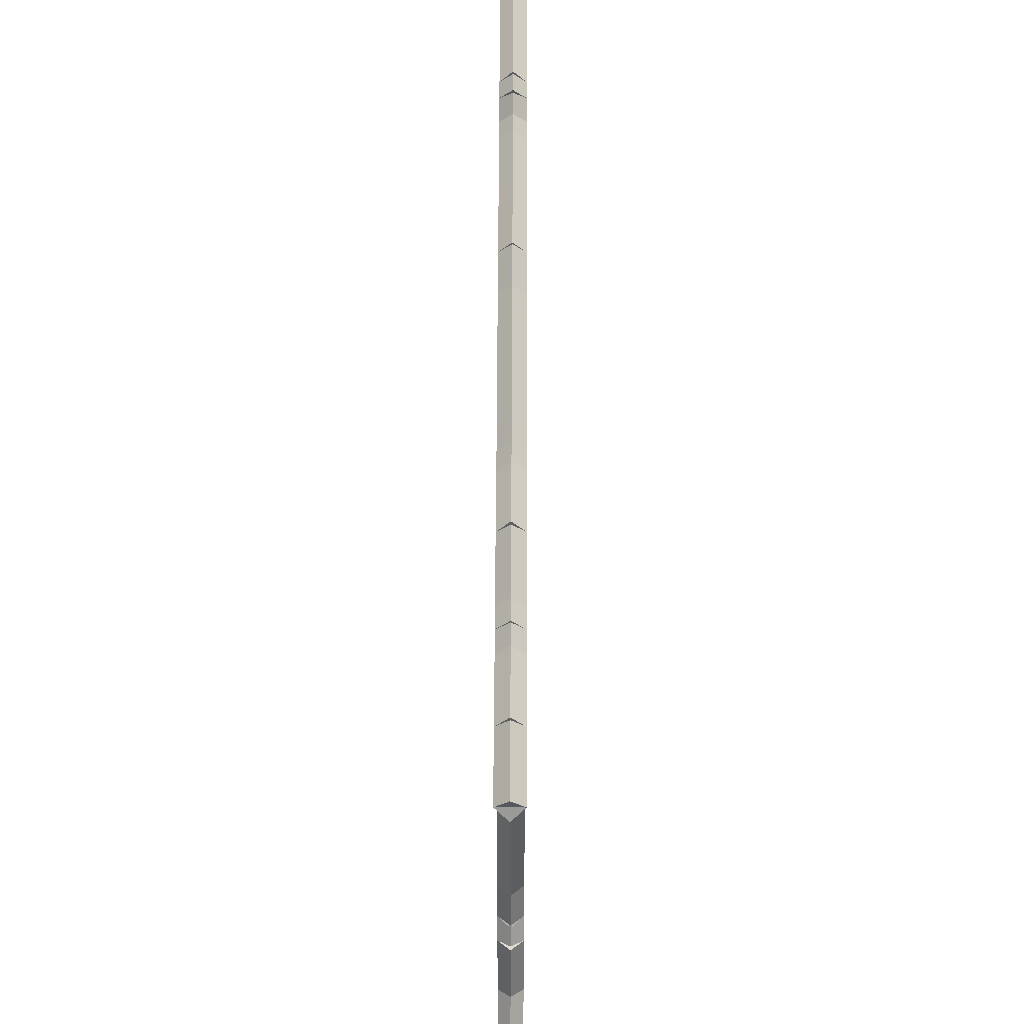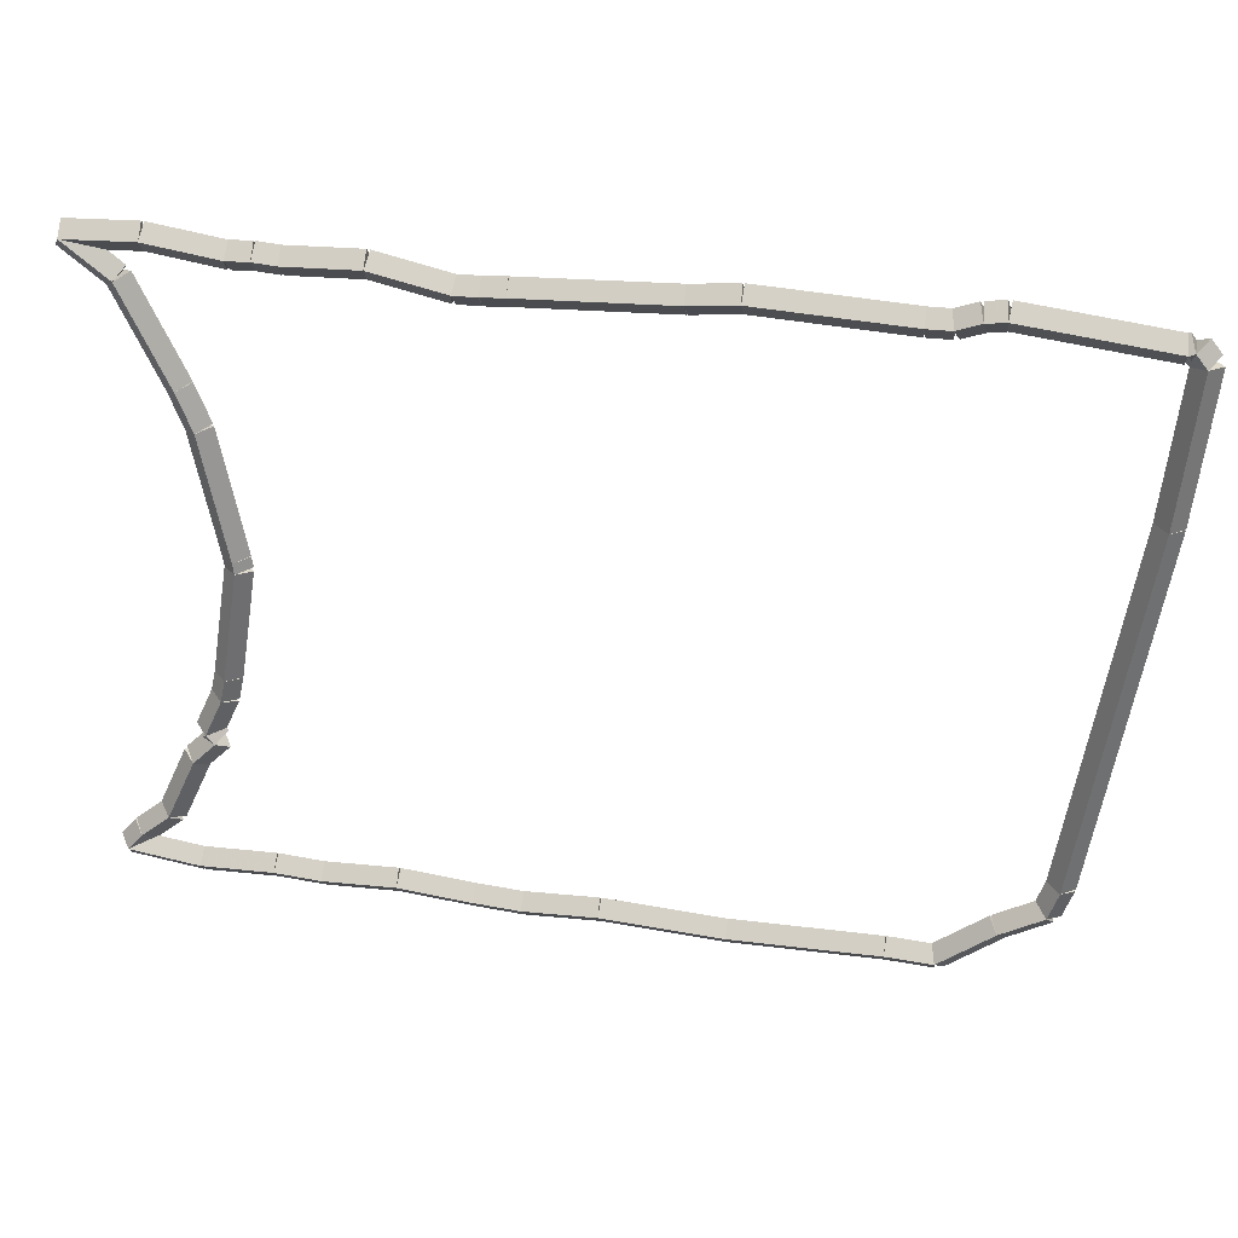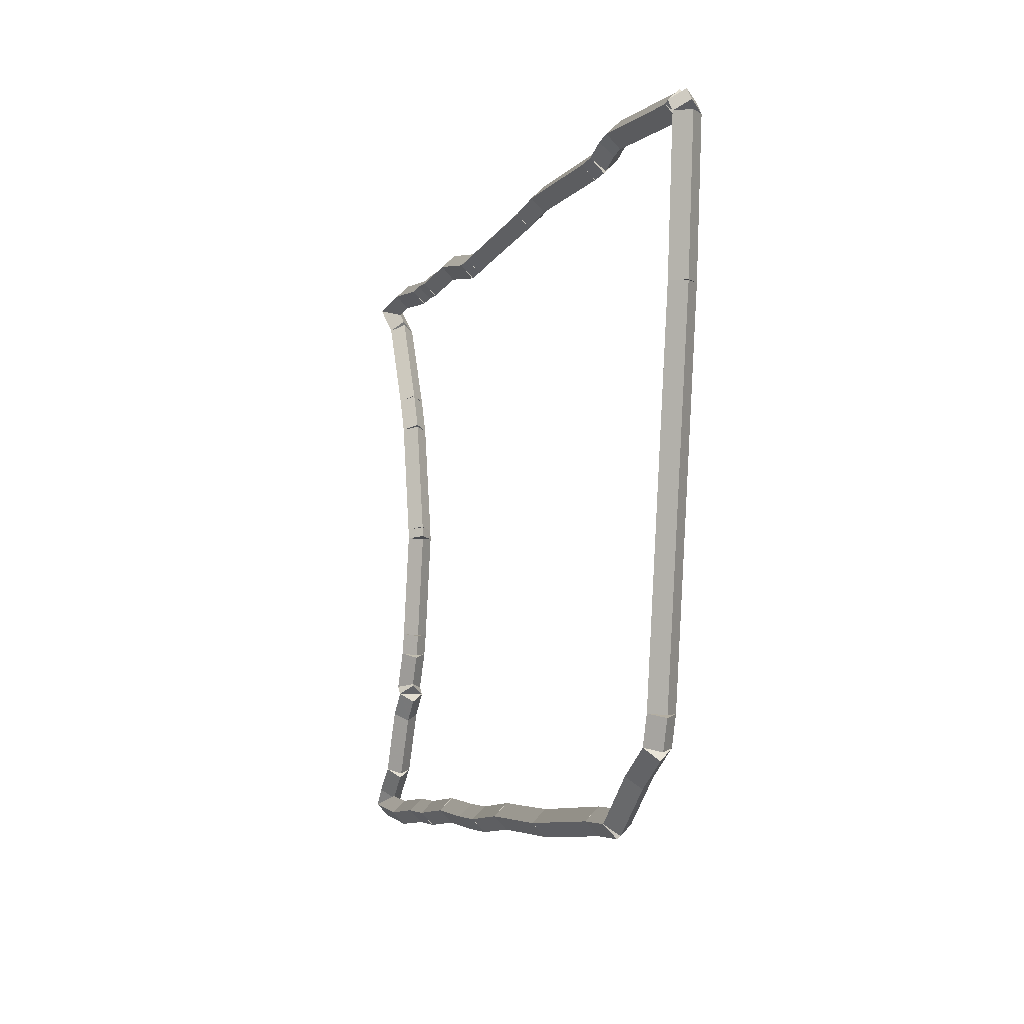
<metadata>
{"format":"obj","ext":"obj","renderer":"f3d","projection":"perspective","resolution":1024,"background":"white","views":[{"elev":58.9,"azim":-89.8,"up":"+Y"},{"elev":30.7,"azim":11.1,"up":"+Y"},{"elev":-8.1,"azim":71.2,"up":"+Y"}]}
</metadata>
<code>
g offsets_0
v 15.02 24.61 0.1
v 15.01 24.51 -1.863e-09
v 15.02 24.61 -0.1
v 15.03 24.71 1.863e-09
v 14.68 24.63 0.1
v 14.67 24.53 -1.863e-09
v 14.68 24.63 -0.1
v 14.69 24.73 1.863e-09
f 1 2 3 4
f 6 2 1 5
f 5 1 4 8
f 6 5 8 7
f 8 4 3 7
f 7 3 2 6
g offsets_0
v 15.56 24.63 0.1
v 15.56 24.53 1.863e-09
v 15.56 24.63 -0.1
v 15.55 24.73 -1.863e-09
v 15.02 24.61 0.1
v 15.02 24.51 1.863e-09
v 15.02 24.61 -0.1
v 15.02 24.71 -1.863e-09
f 9 10 11 12
f 14 10 9 13
f 13 9 12 16
f 14 13 16 15
f 16 12 11 15
f 15 11 10 14
g offsets_0
v 16.09 24.58 0.1
v 16.08 24.48 -1.034e-14
v 16.09 24.58 -0.1
v 16.1 24.68 3.107e-14
v 15.56 24.63 0.1
v 15.55 24.53 -1.034e-14
v 15.56 24.63 -0.1
v 15.57 24.73 3.107e-14
f 17 18 19 20
f 22 18 17 21
f 21 17 20 24
f 22 21 24 23
f 24 20 19 23
f 23 19 18 22
g offsets_0
v 16.43 24.55 0.1
v 16.43 24.45 -1.034e-14
v 16.43 24.55 -0.1
v 16.44 24.65 3.107e-14
v 16.09 24.58 0.1
v 16.09 24.48 -1.034e-14
v 16.09 24.58 -0.1
v 16.1 24.68 3.107e-14
f 25 26 27 28
f 30 26 25 29
f 29 25 28 32
f 30 29 32 31
f 32 28 27 31
f 31 27 26 30
g offsets_0
v 16.97 24.58 0.1
v 16.97 24.48 1.863e-09
v 16.97 24.58 -0.1
v 16.97 24.68 -1.863e-09
v 16.43 24.55 0.1
v 16.44 24.45 1.863e-09
v 16.43 24.55 -0.1
v 16.43 24.65 -1.863e-09
f 33 34 35 36
f 38 34 33 37
f 37 33 36 40
f 38 37 40 39
f 40 36 35 39
f 39 35 34 38
g offsets_0
v 17.85 24.53 0.1
v 17.84 24.43 -1.034e-14
v 17.85 24.53 -0.1
v 17.85 24.63 3.107e-14
v 16.97 24.58 0.1
v 16.96 24.48 -1.034e-14
v 16.97 24.58 -0.1
v 16.98 24.68 3.107e-14
f 41 42 43 44
f 46 42 41 45
f 45 41 44 48
f 46 45 48 47
f 48 44 43 47
f 47 43 42 46
g offsets_0
v 18.85 24.54 0.1
v 18.85 24.44 -1.034e-14
v 18.85 24.54 -0.1
v 18.85 24.64 3.107e-14
v 17.85 24.53 0.1
v 17.85 24.43 -1.034e-14
v 17.85 24.53 -0.1
v 17.85 24.63 3.107e-14
f 49 50 51 52
f 54 50 49 53
f 53 49 52 56
f 54 53 56 55
f 56 52 51 55
f 55 51 50 54
g offsets_0
v 18.92 24.54 0.1
v 18.92 24.44 -1.034e-14
v 18.92 24.54 -0.1
v 18.92 24.64 3.107e-14
v 18.85 24.54 0.1
v 18.85 24.44 -1.034e-14
v 18.85 24.54 -0.1
v 18.85 24.64 3.107e-14
f 57 58 59 60
f 62 58 57 61
f 61 57 60 64
f 62 61 64 63
f 64 60 59 63
f 63 59 58 62
g offsets_0
v 19.26 24.52 0.1
v 19.26 24.42 -1.034e-14
v 19.26 24.52 -0.1
v 19.27 24.62 3.107e-14
v 18.92 24.54 0.1
v 18.92 24.44 -1.034e-14
v 18.92 24.54 -0.1
v 18.93 24.64 3.107e-14
f 65 66 67 68
f 70 66 65 69
f 69 65 68 72
f 70 69 72 71
f 72 68 67 71
f 71 67 66 70
g offsets_0
v 19.65 24.82 0.1
v 19.72 24.75 -1.034e-14
v 19.65 24.82 -0.1
v 19.59 24.9 3.107e-14
v 19.26 24.52 0.1
v 19.32 24.44 -1.034e-14
v 19.26 24.52 -0.1
v 19.2 24.6 3.107e-14
f 73 74 75 76
f 78 74 73 77
f 77 73 76 80
f 78 77 80 79
f 80 76 75 79
f 79 75 74 78
g offsets_0
v 19.96 25 0.1
v 20.01 24.91 -1.034e-14
v 19.96 25 -0.1
v 19.91 25.09 3.107e-14
v 19.65 24.82 0.1
v 19.7 24.74 -1.034e-14
v 19.65 24.82 -0.1
v 19.6 24.91 3.107e-14
f 81 82 83 84
f 86 82 81 85
f 85 81 84 88
f 86 85 88 87
f 88 84 83 87
f 87 83 82 86
g offsets_0
v 20.04 25.21 0.1
v 20.13 25.18 -1.034e-14
v 20.04 25.21 -0.1
v 19.94 25.24 3.107e-14
v 19.96 25 0.1
v 20.06 24.97 -1.034e-14
v 19.96 25 -0.1
v 19.87 25.03 3.107e-14
f 89 90 91 92
f 94 90 89 93
f 93 89 92 96
f 94 93 96 95
f 96 92 91 95
f 95 91 90 94
g offsets_0
v 20.19 26.2 0.1
v 20.28 26.19 -1.034e-14
v 20.19 26.2 -0.1
v 20.09 26.22 3.107e-14
v 20.04 25.21 0.1
v 20.13 25.2 -1.034e-14
v 20.04 25.21 -0.1
v 19.94 25.23 3.107e-14
f 97 98 99 100
f 102 98 97 101
f 101 97 100 104
f 102 101 104 103
f 104 100 99 103
f 103 99 98 102
g offsets_0
v 20.34 27.19 0.1
v 20.43 27.18 -1.034e-14
v 20.34 27.19 -0.1
v 20.24 27.2 3.107e-14
v 20.19 26.2 0.1
v 20.28 26.19 -1.034e-14
v 20.19 26.2 -0.1
v 20.09 26.22 3.107e-14
f 105 106 107 108
f 110 106 105 109
f 109 105 108 112
f 110 109 112 111
f 112 108 107 111
f 111 107 106 110
g offsets_0
v 20.45 27.92 0.1
v 20.55 27.91 7.451e-09
v 20.45 27.92 -0.1
v 20.35 27.94 -7.451e-09
v 20.34 27.19 0.1
v 20.43 27.18 7.451e-09
v 20.34 27.19 -0.1
v 20.24 27.2 -7.451e-09
f 113 114 115 116
f 118 114 113 117
f 117 113 116 120
f 118 117 120 119
f 120 116 115 119
f 119 115 114 118
g offsets_0
v 20.54 28.92 0.1
v 20.64 28.91 -1.034e-14
v 20.54 28.92 -0.1
v 20.45 28.93 3.107e-14
v 20.45 27.92 0.1
v 20.55 27.91 -1.034e-14
v 20.45 27.92 -0.1
v 20.35 27.93 3.107e-14
f 121 122 123 124
f 126 122 121 125
f 125 121 124 128
f 126 125 128 127
f 128 124 123 127
f 127 123 122 126
g offsets_0
v 20.55 29 0.1
v 20.65 28.99 -1.034e-14
v 20.55 29 -0.1
v 20.45 29.01 3.107e-14
v 20.54 28.92 0.1
v 20.64 28.91 -1.034e-14
v 20.54 28.92 -0.1
v 20.45 28.93 3.107e-14
f 129 130 131 132
f 134 130 129 133
f 133 129 132 136
f 134 133 136 135
f 136 132 131 135
f 135 131 130 134
g offsets_0
v 20.47 29.1 0.1
v 20.55 29.16 -1.034e-14
v 20.47 29.1 -0.1
v 20.4 29.04 3.107e-14
v 20.55 29 0.1
v 20.63 29.06 -1.034e-14
v 20.55 29 -0.1
v 20.48 28.94 3.107e-14
f 137 138 139 140
f 142 138 137 141
f 141 137 140 144
f 142 141 144 143
f 144 140 139 143
f 143 139 138 142
g offsets_0
v 20.43 29.08 0.1
v 20.4 29.17 1.863e-09
v 20.43 29.08 -0.1
v 20.47 28.99 -1.863e-09
v 20.47 29.1 0.1
v 20.44 29.19 1.863e-09
v 20.47 29.1 -0.1
v 20.51 29 -1.863e-09
f 145 146 147 148
f 150 146 145 149
f 149 145 148 152
f 150 149 152 151
f 152 148 147 151
f 151 147 146 150
g offsets_0
v 19.44 29.2 0.1
v 19.45 29.3 -7.451e-09
v 19.44 29.2 -0.1
v 19.43 29.1 7.451e-09
v 20.43 29.08 0.1
v 20.44 29.18 -7.451e-09
v 20.43 29.08 -0.1
v 20.42 28.98 7.451e-09
f 153 154 155 156
f 158 154 153 157
f 157 153 156 160
f 158 157 160 159
f 160 156 155 159
f 159 155 154 158
g offsets_0
v 19.4 29.2 0.1
v 19.41 29.3 -1.034e-14
v 19.4 29.2 -0.1
v 19.39 29.1 3.107e-14
v 19.44 29.2 0.1
v 19.45 29.3 -1.034e-14
v 19.44 29.2 -0.1
v 19.43 29.1 3.107e-14
f 161 162 163 164
f 166 162 161 165
f 165 161 164 168
f 166 165 168 167
f 168 164 163 167
f 167 163 162 166
g offsets_0
v 19.26 29.18 0.1
v 19.25 29.28 -1.034e-14
v 19.26 29.18 -0.1
v 19.27 29.08 3.107e-14
v 19.4 29.2 0.1
v 19.39 29.3 -1.034e-14
v 19.4 29.2 -0.1
v 19.41 29.1 3.107e-14
f 169 170 171 172
f 174 170 169 173
f 173 169 172 176
f 174 173 176 175
f 176 172 171 175
f 175 171 170 174
g offsets_0
v 19.09 29.12 0.1
v 19.06 29.22 -1.034e-14
v 19.09 29.12 -0.1
v 19.13 29.03 3.107e-14
v 19.26 29.18 0.1
v 19.23 29.28 -1.034e-14
v 19.26 29.18 -0.1
v 19.3 29.09 3.107e-14
f 177 178 179 180
f 182 178 177 181
f 181 177 180 184
f 182 181 184 183
f 184 180 179 183
f 183 179 178 182
g offsets_0
v 18.92 29.12 0.1
v 18.92 29.22 -1.164e-10
v 18.92 29.12 -0.1
v 18.92 29.02 1.164e-10
v 19.09 29.12 0.1
v 19.09 29.22 -1.164e-10
v 19.09 29.12 -0.1
v 19.09 29.02 1.164e-10
f 185 186 187 188
f 190 186 185 189
f 189 185 188 192
f 190 189 192 191
f 192 188 187 191
f 191 187 186 190
g offsets_0
v 17.92 29.17 0.1
v 17.93 29.27 -1.034e-14
v 17.92 29.17 -0.1
v 17.92 29.07 3.107e-14
v 18.92 29.12 0.1
v 18.93 29.22 -1.034e-14
v 18.92 29.12 -0.1
v 18.92 29.02 3.107e-14
f 193 194 195 196
f 198 194 193 197
f 197 193 196 200
f 198 197 200 199
f 200 196 195 199
f 199 195 194 198
g offsets_0
v 17.85 29.18 0.1
v 17.85 29.28 -1.034e-14
v 17.85 29.18 -0.1
v 17.84 29.08 3.107e-14
v 17.92 29.17 0.1
v 17.93 29.27 -1.034e-14
v 17.92 29.17 -0.1
v 17.92 29.07 3.107e-14
f 201 202 203 204
f 206 202 201 205
f 205 201 204 208
f 206 205 208 207
f 208 204 203 207
f 207 203 202 206
g offsets_0
v 17.51 29.14 0.1
v 17.5 29.24 -1.034e-14
v 17.51 29.14 -0.1
v 17.52 29.04 3.107e-14
v 17.85 29.18 0.1
v 17.84 29.28 -1.034e-14
v 17.85 29.18 -0.1
v 17.86 29.08 3.107e-14
f 209 210 211 212
f 214 210 209 213
f 213 209 212 216
f 214 213 216 215
f 216 212 211 215
f 215 211 210 214
g offsets_0
v 16.51 29.11 0.1
v 16.5 29.21 -1.034e-14
v 16.51 29.11 -0.1
v 16.51 29.01 3.107e-14
v 17.51 29.14 0.1
v 17.5 29.24 -1.034e-14
v 17.51 29.14 -0.1
v 17.51 29.04 3.107e-14
f 217 218 219 220
f 222 218 217 221
f 221 217 220 224
f 222 221 224 223
f 224 220 219 223
f 223 219 218 222
g offsets_0
v 16.43 29.1 0.1
v 16.43 29.2 -1.034e-14
v 16.43 29.1 -0.1
v 16.44 29 3.107e-14
v 16.51 29.11 0.1
v 16.5 29.21 -1.034e-14
v 16.51 29.11 -0.1
v 16.51 29.01 3.107e-14
f 225 226 227 228
f 230 226 225 229
f 229 225 228 232
f 230 229 232 231
f 232 228 227 231
f 231 227 226 230
g offsets_0
v 16.26 29.09 0.1
v 16.26 29.19 -9.313e-10
v 16.26 29.09 -0.1
v 16.27 28.99 9.314e-10
v 16.43 29.1 0.1
v 16.43 29.2 -9.313e-10
v 16.43 29.1 -0.1
v 16.44 29 9.314e-10
f 233 234 235 236
f 238 234 233 237
f 237 233 236 240
f 238 237 240 239
f 240 236 235 239
f 239 235 234 238
g offsets_0
v 16.09 29.09 0.1
v 16.09 29.19 -2.328e-10
v 16.09 29.09 -0.1
v 16.1 28.99 2.329e-10
v 16.26 29.09 0.1
v 16.26 29.19 -2.328e-10
v 16.26 29.09 -0.1
v 16.27 28.99 2.329e-10
f 241 242 243 244
f 246 242 241 245
f 245 241 244 248
f 246 245 248 247
f 248 244 243 247
f 247 243 242 246
g offsets_0
v 15.56 29.21 0.1
v 15.58 29.31 7.451e-09
v 15.56 29.21 -0.1
v 15.53 29.11 -7.451e-09
v 16.09 29.09 0.1
v 16.12 29.19 7.451e-09
v 16.09 29.09 -0.1
v 16.07 28.99 -7.451e-09
f 249 250 251 252
f 254 250 249 253
f 253 249 252 256
f 254 253 256 255
f 256 252 251 255
f 255 251 250 254
g offsets_0
v 15.02 29.19 0.1
v 15.02 29.29 -1.034e-14
v 15.02 29.19 -0.1
v 15.02 29.09 3.107e-14
v 15.56 29.21 0.1
v 15.55 29.31 -1.034e-14
v 15.56 29.21 -0.1
v 15.56 29.11 3.107e-14
f 257 258 259 260
f 262 258 257 261
f 261 257 260 264
f 262 261 264 263
f 264 260 259 263
f 263 259 258 262
g offsets_0
v 14.85 29.2 0.1
v 14.86 29.3 -1.034e-14
v 14.85 29.2 -0.1
v 14.84 29.1 3.107e-14
v 15.02 29.19 0.1
v 15.03 29.29 -1.034e-14
v 15.02 29.19 -0.1
v 15.01 29.09 3.107e-14
f 265 266 267 268
f 270 266 265 269
f 269 265 268 272
f 270 269 272 271
f 272 268 267 271
f 271 267 266 270
g offsets_0
v 14.68 29.2 0.1
v 14.68 29.3 -1.034e-14
v 14.68 29.2 -0.1
v 14.68 29.1 3.107e-14
v 14.85 29.2 0.1
v 14.85 29.3 -1.034e-14
v 14.85 29.2 -0.1
v 14.85 29.1 3.107e-14
f 273 274 275 276
f 278 274 273 277
f 277 273 276 280
f 278 277 280 279
f 280 276 275 279
f 279 275 274 278
g offsets_0
v 14.14 29.28 0.1
v 14.16 29.38 -1.034e-14
v 14.14 29.28 -0.1
v 14.13 29.18 3.107e-14
v 14.68 29.2 0.1
v 14.69 29.3 -1.034e-14
v 14.68 29.2 -0.1
v 14.66 29.1 3.107e-14
f 281 282 283 284
f 286 282 281 285
f 285 281 284 288
f 286 285 288 287
f 288 284 283 287
f 287 283 282 286
g offsets_0
v 13.62 29.26 0.1
v 13.62 29.36 -1.863e-09
v 13.62 29.26 -0.1
v 13.63 29.16 1.863e-09
v 14.14 29.28 0.1
v 14.14 29.38 -1.863e-09
v 14.14 29.28 -0.1
v 14.15 29.18 1.863e-09
f 289 290 291 292
f 294 290 289 293
f 293 289 292 296
f 294 293 296 295
f 296 292 291 295
f 295 291 290 294
g offsets_0
v 13.95 29 0.1
v 13.89 28.92 1.49e-08
v 13.95 29 -0.1
v 14.01 29.08 -1.49e-08
v 13.62 29.26 0.1
v 13.56 29.18 1.49e-08
v 13.62 29.26 -0.1
v 13.68 29.34 -1.49e-08
f 297 298 299 300
f 302 298 297 301
f 301 297 300 304
f 302 301 304 303
f 304 300 299 303
f 303 299 298 302
g offsets_0
v 14.28 28.28 0.1
v 14.19 28.24 2.98e-08
v 14.28 28.28 -0.1
v 14.37 28.32 -2.98e-08
v 13.95 29 0.1
v 13.86 28.96 2.98e-08
v 13.95 29 -0.1
v 14.04 29.04 -2.98e-08
f 305 306 307 308
f 310 306 305 309
f 309 305 308 312
f 310 309 312 311
f 312 308 307 311
f 311 307 306 310
g offsets_0
v 14.39 28 0.1
v 14.3 27.96 -1.034e-14
v 14.39 28 -0.1
v 14.48 28.04 3.107e-14
v 14.28 28.28 0.1
v 14.19 28.24 -1.034e-14
v 14.28 28.28 -0.1
v 14.38 28.32 3.107e-14
f 313 314 315 316
f 318 314 313 317
f 317 313 316 320
f 318 317 320 319
f 320 316 315 319
f 319 315 314 318
g offsets_0
v 14.57 27.08 0.1
v 14.47 27.06 -1.034e-14
v 14.57 27.08 -0.1
v 14.67 27.1 3.107e-14
v 14.39 28 0.1
v 14.29 27.98 -1.034e-14
v 14.39 28 -0.1
v 14.49 28.02 3.107e-14
f 321 322 323 324
f 326 322 321 325
f 325 321 324 328
f 326 325 328 327
f 328 324 323 327
f 327 323 322 326
g offsets_0
v 14.58 27 0.1
v 14.48 26.99 -1.034e-14
v 14.58 27 -0.1
v 14.68 27.01 3.107e-14
v 14.57 27.08 0.1
v 14.47 27.07 -1.034e-14
v 14.57 27.08 -0.1
v 14.67 27.09 3.107e-14
f 329 330 331 332
f 334 330 329 333
f 333 329 332 336
f 334 333 336 335
f 336 332 331 335
f 335 331 330 334
g offsets_0
v 14.44 26.17 0.1
v 14.34 26.18 -1.034e-14
v 14.44 26.17 -0.1
v 14.54 26.15 3.107e-14
v 14.58 27 0.1
v 14.48 27.02 -1.034e-14
v 14.58 27 -0.1
v 14.68 26.98 3.107e-14
f 337 338 339 340
f 342 338 337 341
f 341 337 340 344
f 342 341 344 343
f 344 340 339 343
f 343 339 338 342
g offsets_0
v 14.4 26 0.1
v 14.31 26.02 3.725e-09
v 14.4 26 -0.1
v 14.5 25.98 -3.725e-09
v 14.44 26.17 0.1
v 14.35 26.19 3.725e-09
v 14.44 26.17 -0.1
v 14.54 26.15 -3.725e-09
f 345 346 347 348
f 350 346 345 349
f 349 345 348 352
f 350 349 352 351
f 352 348 347 351
f 351 347 346 350
g offsets_0
v 14.27 25.71 0.1
v 14.18 25.75 -1.034e-14
v 14.27 25.71 -0.1
v 14.36 25.67 3.107e-14
v 14.4 26 0.1
v 14.31 26.04 -1.034e-14
v 14.4 26 -0.1
v 14.5 25.96 3.107e-14
f 353 354 355 356
f 358 354 353 357
f 357 353 356 360
f 358 357 360 359
f 360 356 355 359
f 359 355 354 358
g offsets_0
v 14.34 25.65 0.1
v 14.26 25.58 -1.034e-14
v 14.34 25.65 -0.1
v 14.41 25.72 3.107e-14
v 14.27 25.71 0.1
v 14.2 25.64 -1.034e-14
v 14.27 25.71 -0.1
v 14.35 25.78 3.107e-14
f 361 362 363 364
f 366 362 361 365
f 365 361 364 368
f 366 365 368 367
f 368 364 363 367
f 367 363 362 366
g offsets_0
v 14.17 25.48 0.1
v 14.09 25.55 -1.034e-14
v 14.17 25.48 -0.1
v 14.24 25.41 3.107e-14
v 14.34 25.65 0.1
v 14.26 25.72 -1.034e-14
v 14.34 25.65 -0.1
v 14.41 25.58 3.107e-14
f 369 370 371 372
f 374 370 369 373
f 373 369 372 376
f 374 373 376 375
f 376 372 371 375
f 375 371 370 374
g offsets_0
v 13.95 25 0.1
v 13.86 25.04 -1.034e-14
v 13.95 25 -0.1
v 14.04 24.96 3.107e-14
v 14.17 25.48 0.1
v 14.07 25.52 -1.034e-14
v 14.17 25.48 -0.1
v 14.26 25.44 3.107e-14
f 377 378 379 380
f 382 378 377 381
f 381 377 380 384
f 382 381 384 383
f 384 380 379 383
f 383 379 378 382
g offsets_0
v 13.73 24.82 0.1
v 13.67 24.9 -1.034e-14
v 13.73 24.82 -0.1
v 13.8 24.74 3.107e-14
v 13.95 25 0.1
v 13.88 25.08 -1.034e-14
v 13.95 25 -0.1
v 14.01 24.92 3.107e-14
f 385 386 387 388
f 390 386 385 389
f 389 385 388 392
f 390 389 392 391
f 392 388 387 391
f 391 387 386 390
g offsets_0
v 13.62 24.69 0.1
v 13.55 24.75 7.451e-09
v 13.62 24.69 -0.1
v 13.7 24.62 -7.451e-09
v 13.73 24.82 0.1
v 13.66 24.88 7.451e-09
v 13.73 24.82 -0.1
v 13.81 24.75 -7.451e-09
f 393 394 395 396
f 398 394 393 397
f 397 393 396 400
f 398 397 400 399
f 400 396 395 399
f 399 395 394 398
g offsets_0
v 14.14 24.62 0.1
v 14.13 24.52 -7.451e-09
v 14.14 24.62 -0.1
v 14.16 24.72 7.451e-09
v 13.62 24.69 0.1
v 13.61 24.59 -7.451e-09
v 13.62 24.69 -0.1
v 13.64 24.79 7.451e-09
f 401 402 403 404
f 406 402 401 405
f 405 401 404 408
f 406 405 408 407
f 408 404 403 407
f 407 403 402 406
g offsets_0
v 14.68 24.63 0.1
v 14.68 24.53 -1.034e-14
v 14.68 24.63 -0.1
v 14.68 24.73 3.107e-14
v 14.14 24.62 0.1
v 14.14 24.52 -1.034e-14
v 14.14 24.62 -0.1
v 14.14 24.72 3.107e-14
f 409 410 411 412
f 414 410 409 413
f 413 409 412 416
f 414 413 416 415
f 416 412 411 415
f 415 411 410 414

</code>
